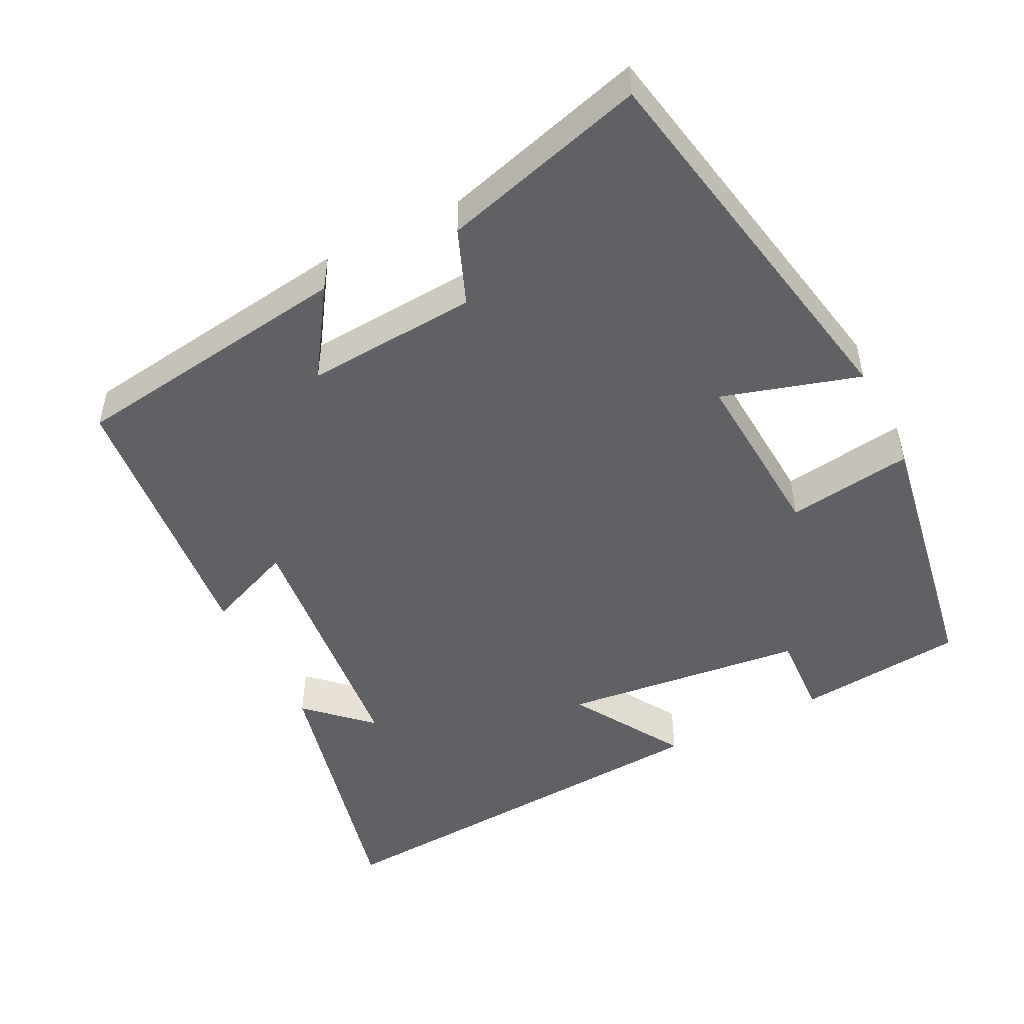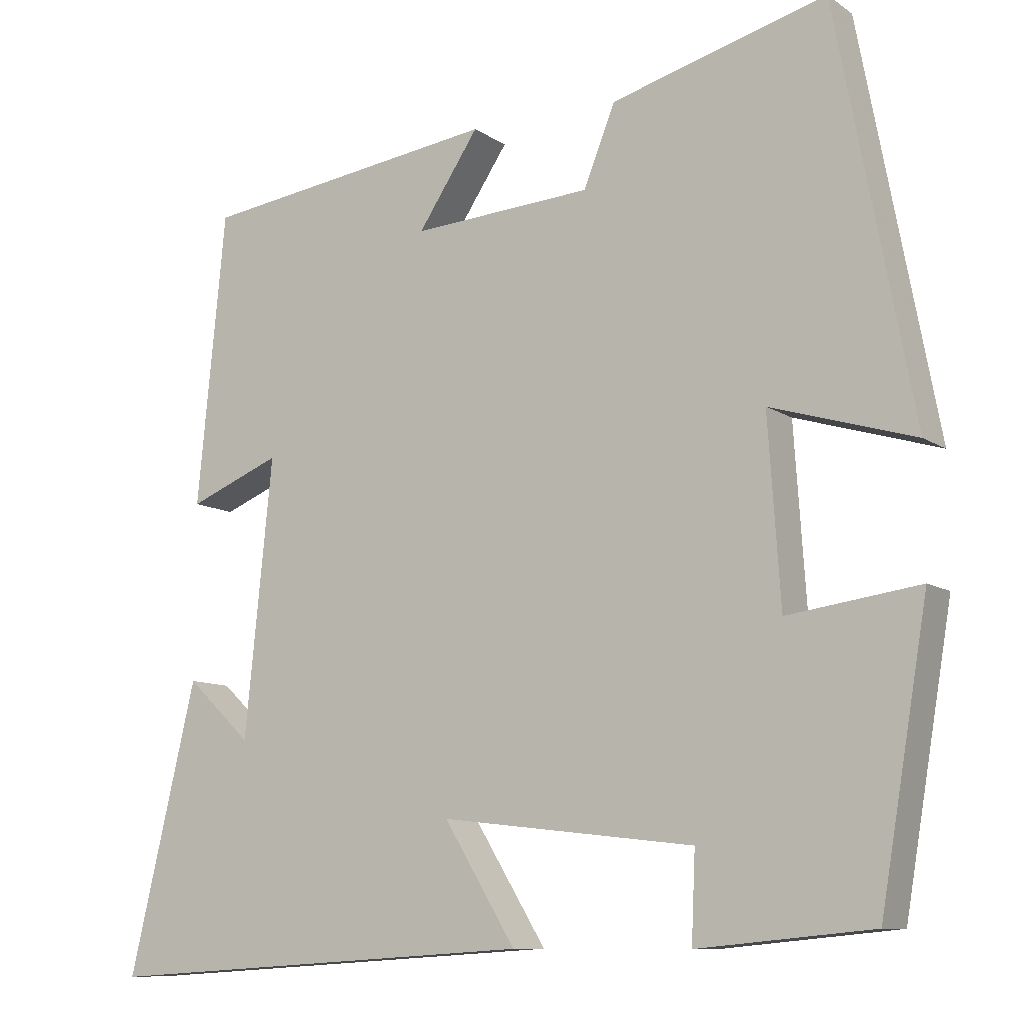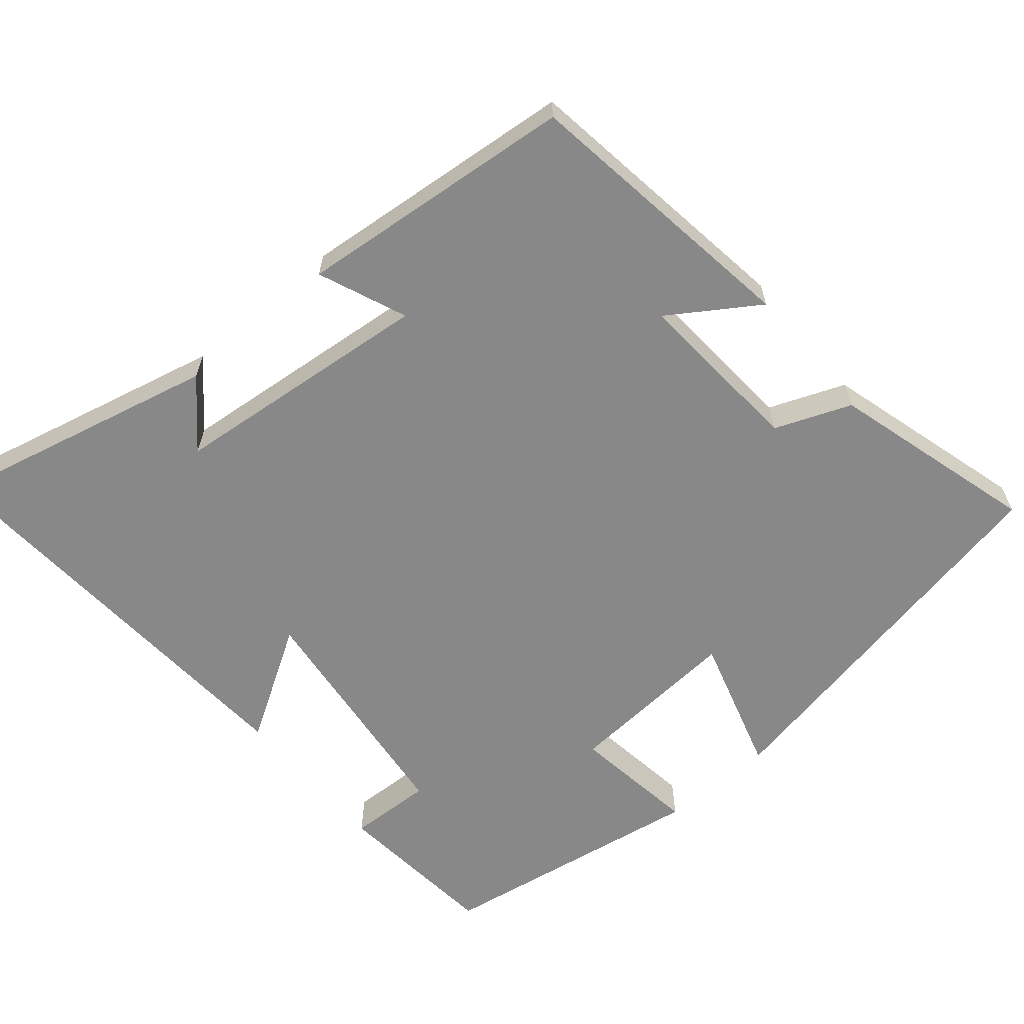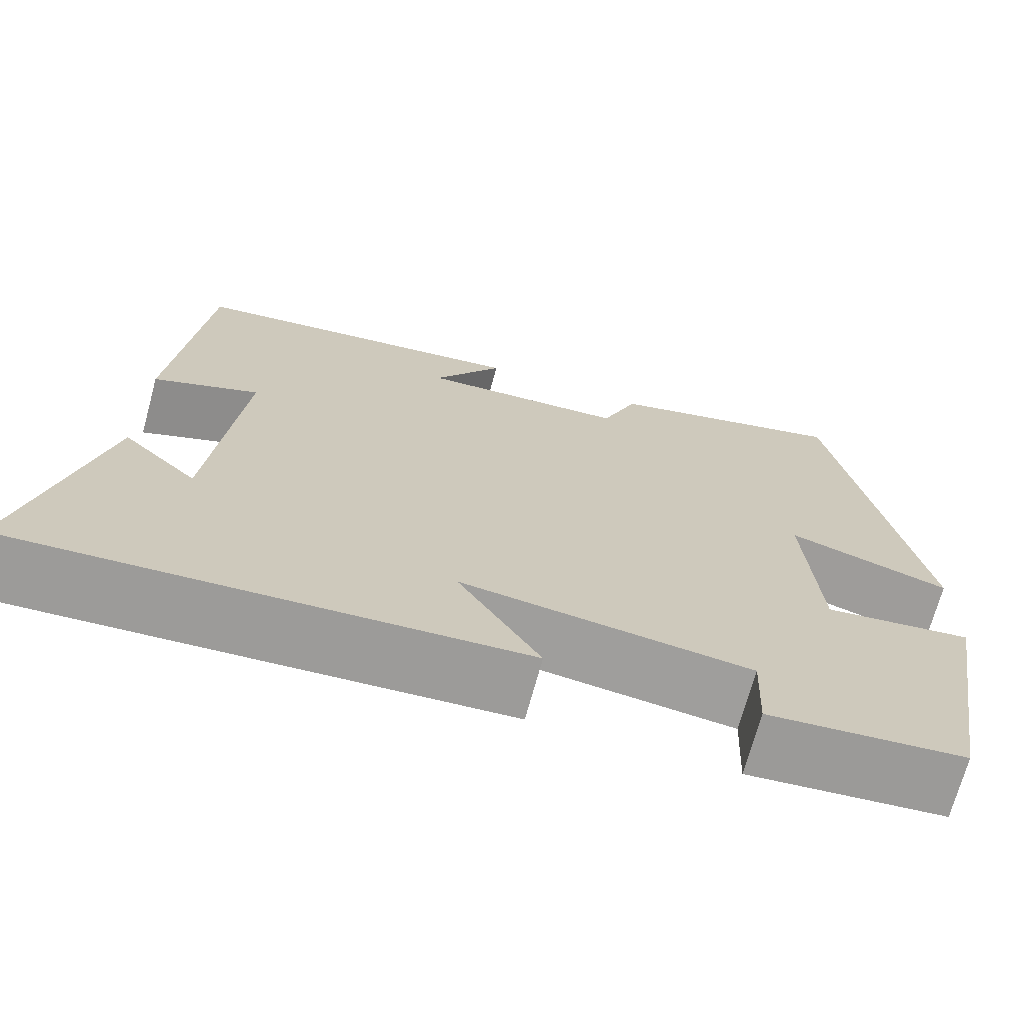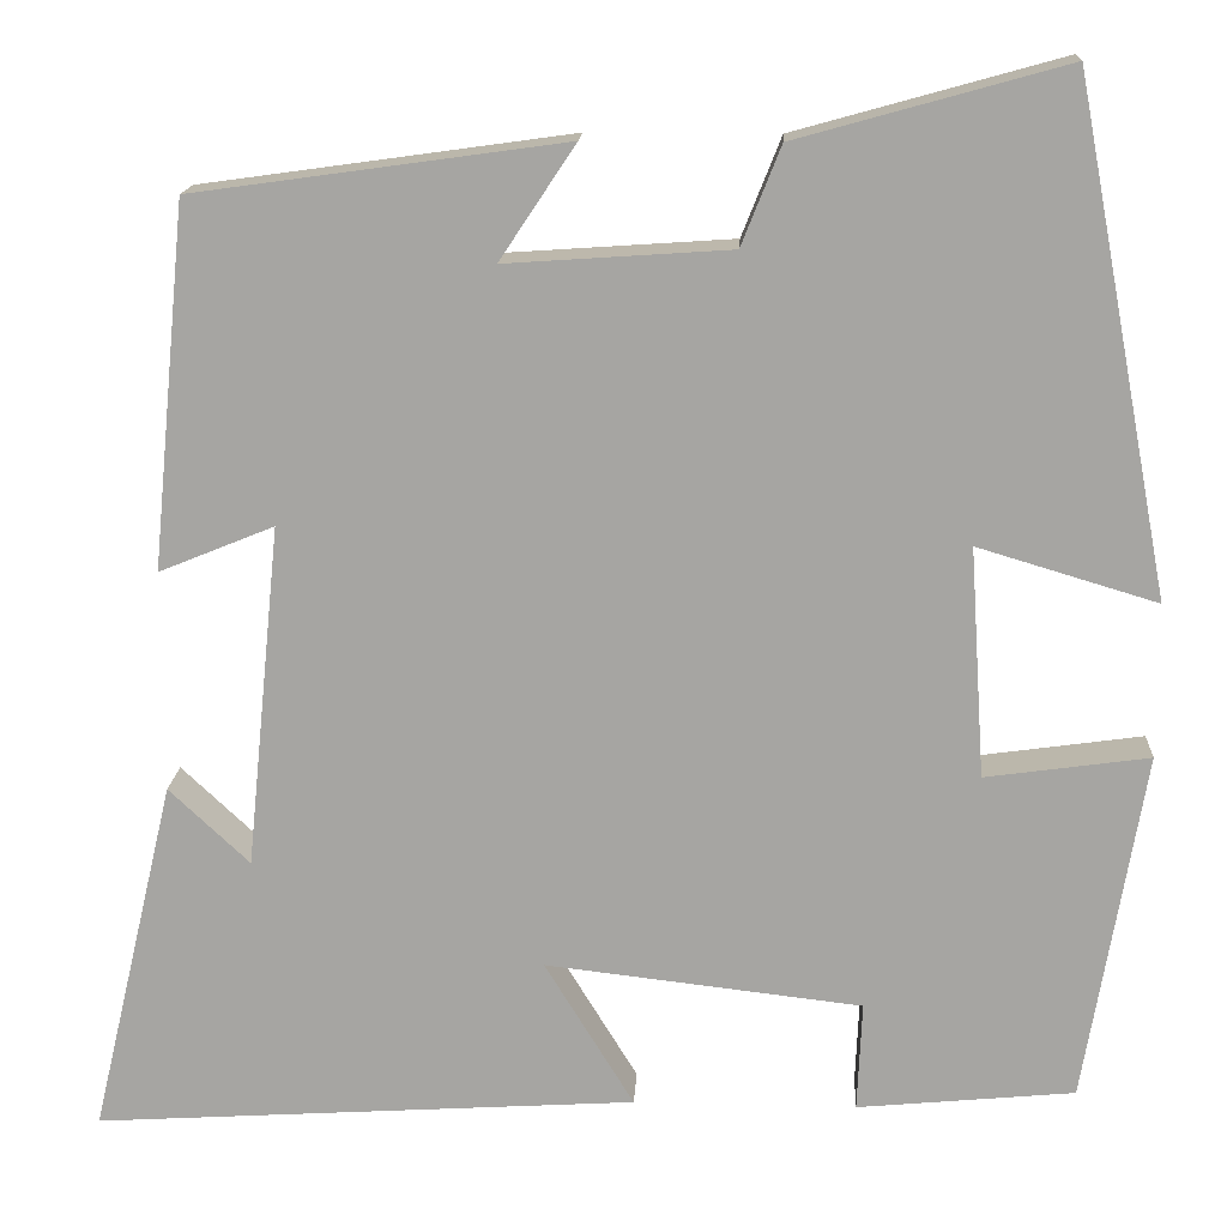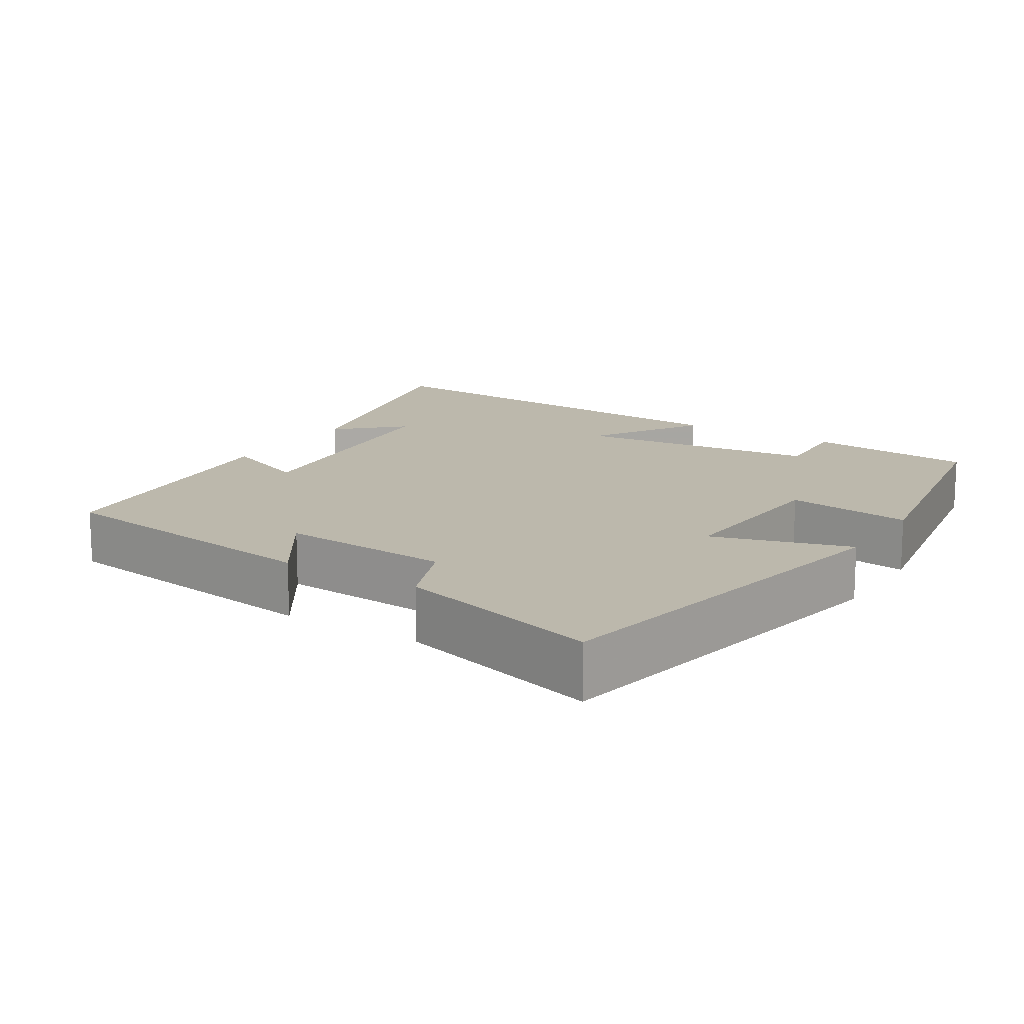
<metadata>
{"format":"obj","ext":"obj","renderer":"f3d","projection":"perspective","resolution":1024,"background":"white","views":[{"elev":-49.4,"azim":26.8,"up":"+Y"},{"elev":-9.8,"azim":31.2,"up":"+Z"},{"elev":-62.8,"azim":-49.7,"up":"+Y"},{"elev":-70.5,"azim":-15.3,"up":"+Z"},{"elev":15.7,"azim":3.1,"up":"+Z"},{"elev":14.6,"azim":32.2,"up":"+Y"}]}
</metadata>
<code>
v 0.4 0.07 0.578
v 0.5 0.07 0.049
v 0.313 0.07 0.105
v 0.329 0.07 -0.135
v 0.5 0.07 -0.111
v 0.438 0.07 -0.478
v 0.211 0.07 -0.5
v 0.216 0.07 -0.386
v -0.114 0.07 -0.348
v -0.021 0.07 -0.5
v -0.588 0.07 -0.536
v -0.5 0.07 -0.163
v -0.416 0.07 -0.242
v -0.38 0.07 0.116
v -0.5 0.07 0.067
v -0.463 0.07 0.446
v -0.076 0.07 0.5
v -0.155 0.07 0.381
v 0.079 0.07 0.397
v 0.12 0.07 0.5
v 0.4 0 0.578
v 0.5 0 0.049
v 0.313 0 0.105
v 0.329 0 -0.135
v 0.5 0 -0.111
v 0.438 0 -0.478
v 0.211 0 -0.5
v 0.216 0 -0.386
v -0.114 0 -0.348
v -0.021 0 -0.5
v -0.588 0 -0.536
v -0.5 0 -0.163
v -0.416 0 -0.242
v -0.38 0 0.116
v -0.5 0 0.067
v -0.463 0 0.446
v -0.076 0 0.5
v -0.155 0 0.381
v 0.079 0 0.397
v 0.12 0 0.5
f 1 2 3
f 20 1 3
f 19 20 3
f 18 19 3 4
f 16 17 18
f 15 16 18
f 14 15 18
f 13 14 18 4
f 11 12 13
f 9 10 11 13
f 13 4 5
f 9 13 5
f 8 9 5
f 5 6 7 8
f 23 22 21
f 23 21 40
f 23 40 39
f 24 23 39 38
f 38 37 36
f 38 36 35
f 38 35 34
f 24 38 34 33
f 33 32 31
f 33 31 30 29
f 25 24 33
f 25 33 29
f 25 29 28
f 28 27 26 25
f 1 21 22 2
f 2 22 23 3
f 3 23 24 4
f 4 24 25 5
f 5 25 26 6
f 6 26 27 7
f 7 27 28 8
f 8 28 29 9
f 9 29 30 10
f 10 30 31 11
f 11 31 32 12
f 12 32 33 13
f 13 33 34 14
f 14 34 35 15
f 15 35 36 16
f 16 36 37 17
f 17 37 38 18
f 18 38 39 19
f 19 39 40 20
f 20 40 21 1

</code>
